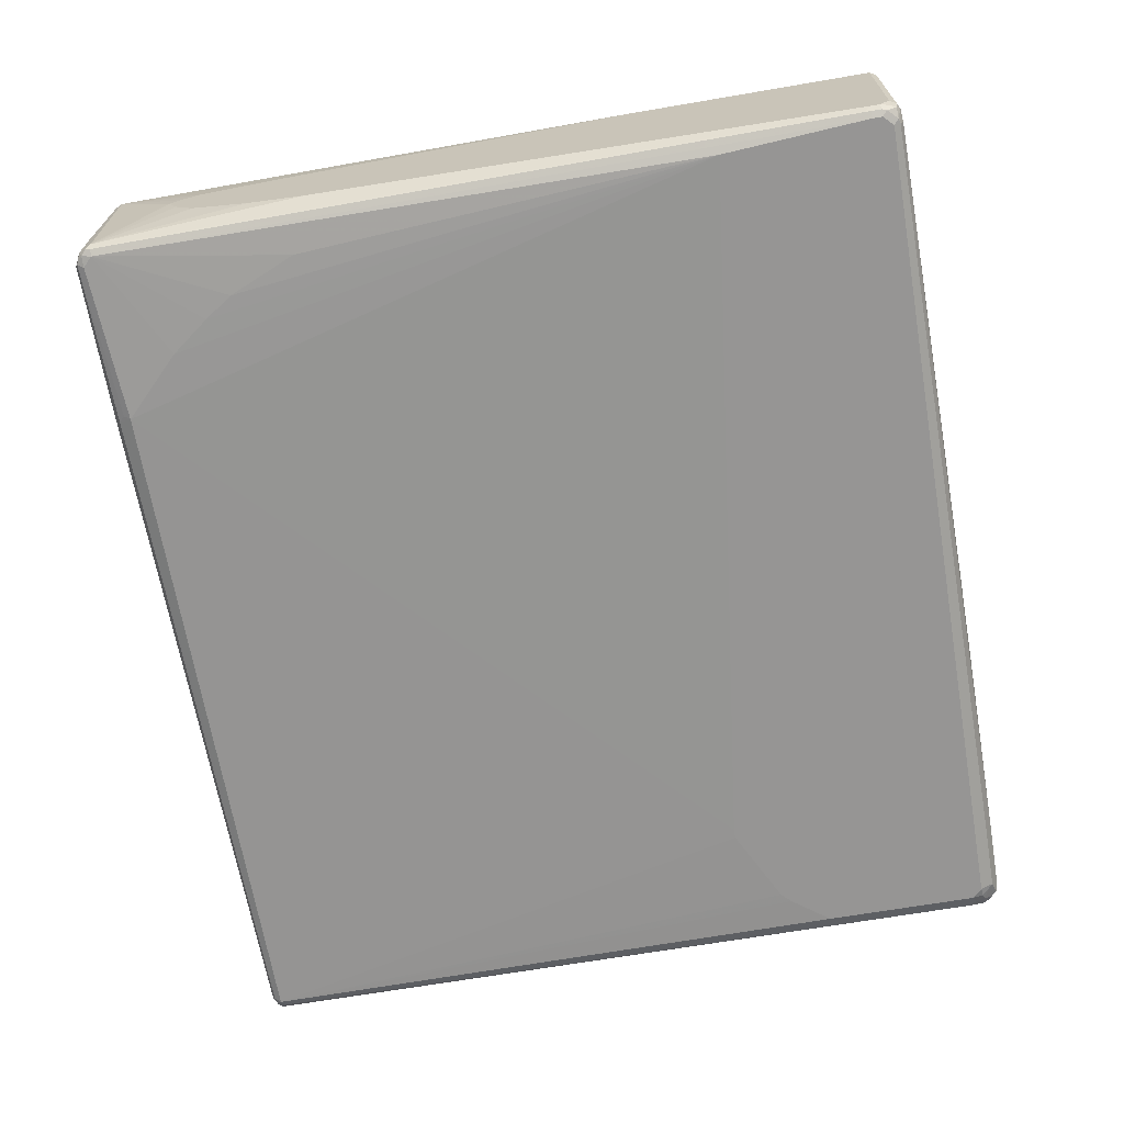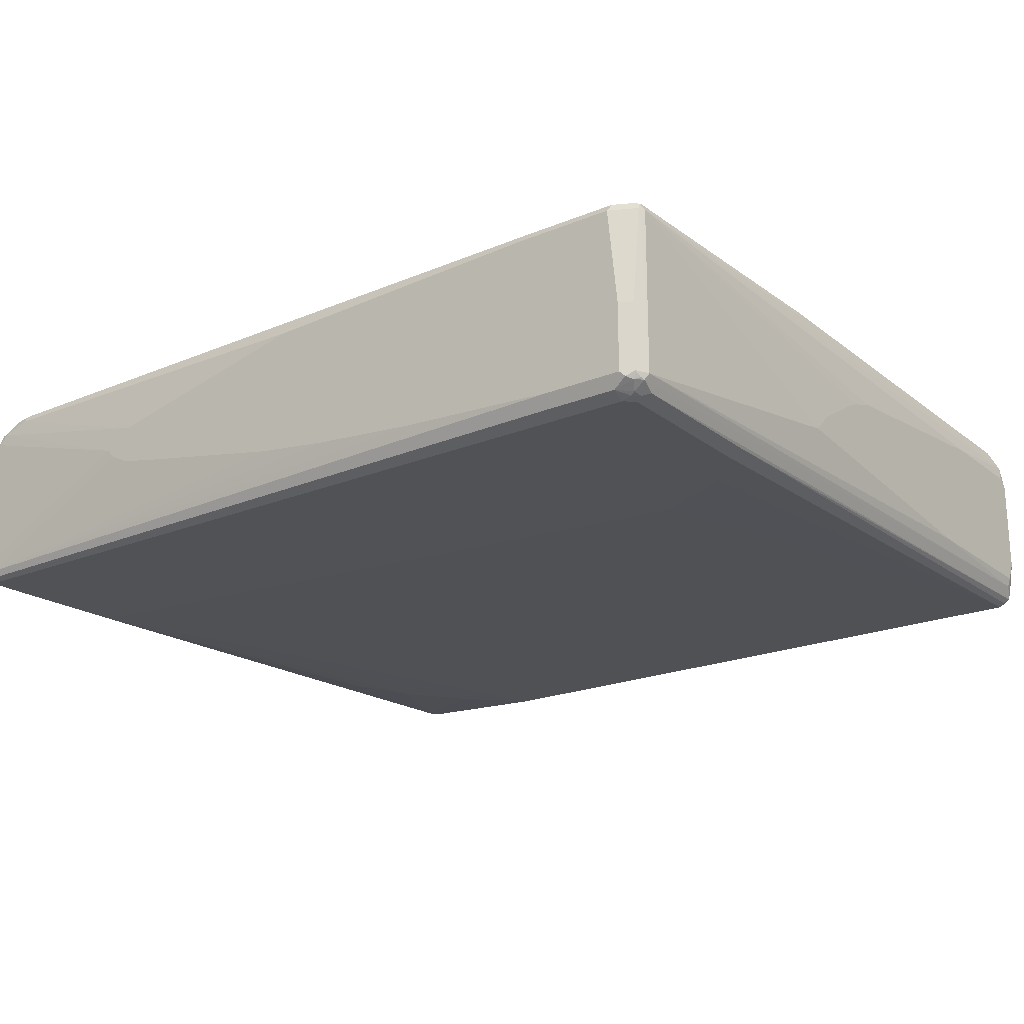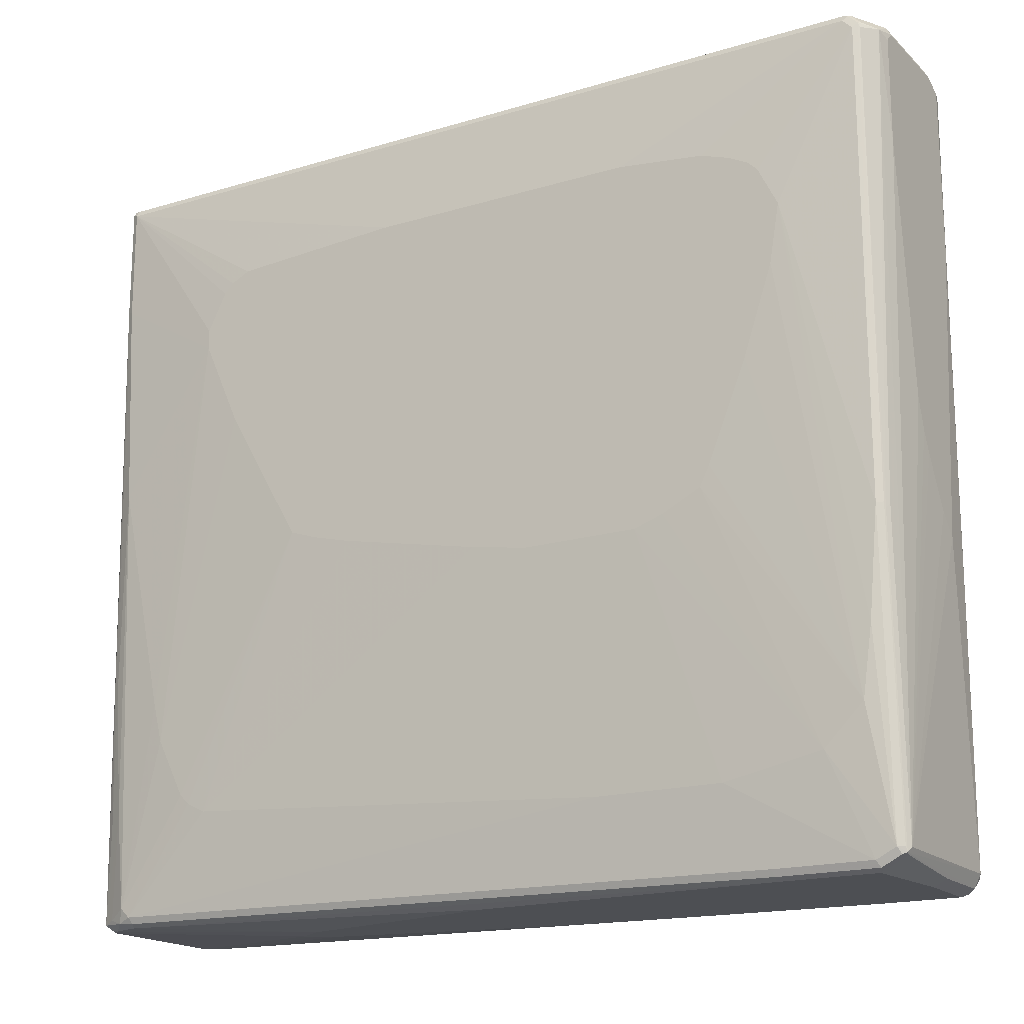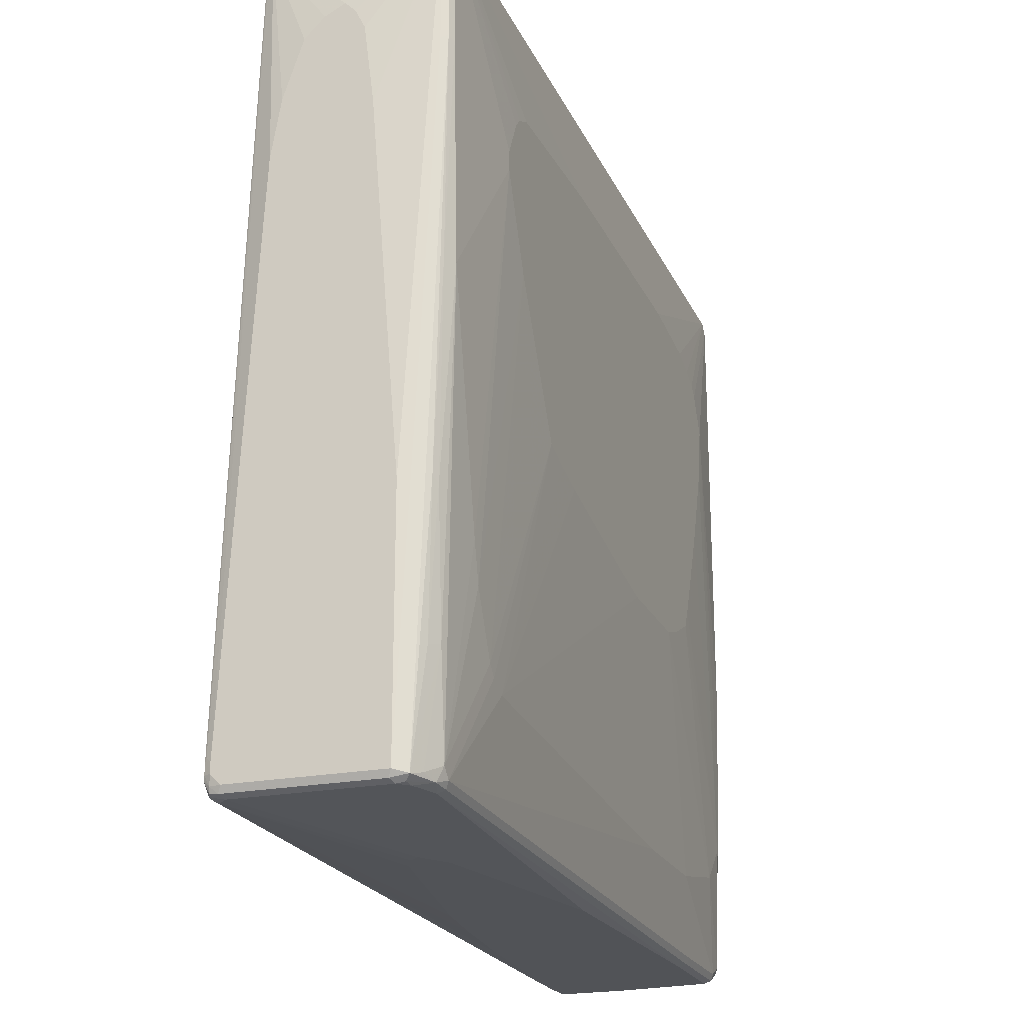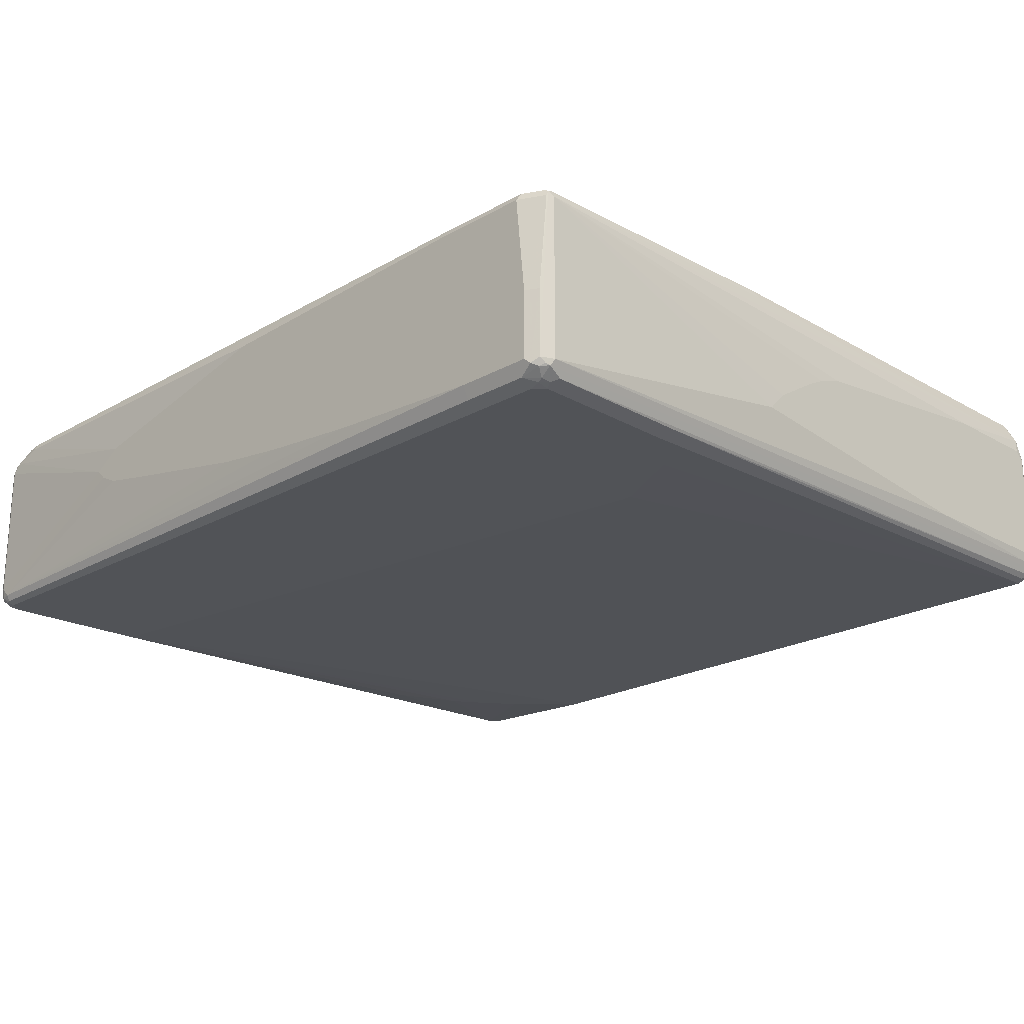
<metadata>
{"format":"obj","ext":"obj","renderer":"f3d","projection":"perspective","resolution":1024,"background":"white","views":[{"elev":-67.5,"azim":-80.3,"up":"+Z"},{"elev":-21.0,"azim":36.3,"up":"+Z"},{"elev":-17.8,"azim":30.7,"up":"+Y"},{"elev":-21.7,"azim":-70.6,"up":"+Y"},{"elev":-21.8,"azim":44.6,"up":"+Z"}]}
</metadata>
<code>
v -0.397 -0.667 -0
v -0.3811 -0.667 -0.01587
v -0.3492 -0.667 0.03174
v -0.6986 -0.6511 0.1111
v -0.7145 -0.6511 0.09528
v -0.7145 -0.6511 -0.1429
v -0.3492 -0.667 -0.03174
v -0.6986 -0.6511 -0.1588
v -0.651 -0.6511 0.127
v 0.01587 -0.667 0.1111
v -0.6749 -0.6431 0.135
v -0.7119 -0.6484 0.1085
v -0.7251 -0.6457 0.08998
v -0.7145 -0.647 -0.1608
v -0.7251 -0.6457 -0.1482
v -0.2699 -0.667 -0.04764
v -0.01587 -0.667 -0.09528
v -0.6986 -0.6457 -0.1694
v 0.5557 -0.667 -0.1429
v 0.2857 -0.667 -0.127
v 0.1111 -0.667 -0.1111
v -0.6457 -0.6457 0.1376
v 0.5081 -0.667 0.127
v -0.651 -0.6351 0.1429
v -0.6669 -0.6193 0.1429
v -0.6986 -0.6351 0.127
v -0.7198 -0.6405 0.1164
v -0.7225 -0.6431 0.1032
v -0.7305 -0.6351 0.09528
v -0.7225 -0.6431 -0.1628
v -0.7066 -0.6431 -0.1707
v -0.7305 -0.6351 -0.1429
v -0.7265 -0.6351 -0.1608
v -0.6986 -0.6351 -0.1747
v 0.5557 -0.6563 -0.1641
v 0.6827 -0.667 -0.1429
v 0.5134 -0.6616 0.1376
v 0.6669 -0.667 0.127
v -0.4922 -0.4763 0.1588
v -0.524 -0.4604 0.1588
v 0.5081 -0.6511 0.1429
v 0.2381 -0.524 0.1588
v -0.6827 0.09519 0.1588
v -0.6827 -0.4604 0.1429
v -0.5399 -0.4446 0.1588
v -0.5875 -0.3493 0.1588
v -0.6034 -0.2858 0.1588
v -0.7039 -0.4658 0.1323
v -0.7092 -0.2328 0.1376
v -0.7092 0.4498 0.1535
v -0.7305 -0.2382 0.09528
v -0.7145 0.4446 0.1429
v -0.7225 -0.6272 -0.1707
v -0.7145 -0.6193 -0.1747
v -0.7305 -0.6193 -0.1588
v -0.7251 -0.6193 -0.1694
v 0.6669 -0.6351 -0.1747
v 0.6669 -0.6563 -0.1641
v 0.6827 -0.6616 -0.1535
v 0.6907 -0.6629 -0.1509
v 0.6827 -0.667 -0.03174
v 0.6722 -0.6616 0.1376
v 0.6986 -0.6511 0.127
v 0.6789 -0.659 0.135
v -0.2064 -0.06346 0.1747
v -0.2699 -0.04753 0.1747
v -0.3175 -0.03173 0.1747
v 0.127 -0.1269 0.1747
v 0.03175 -0.1111 0.1747
v 0.6669 -0.6511 0.1429
v 0.4446 -0.524 0.1588
v -0.6986 0.4446 0.1588
v -0.7039 0.08997 0.1482
v -0.6986 -0.2382 0.1429
v -0.5081 0.3335 0.1747
v -0.4446 0.1905 0.1747
v -0.7092 0.6405 0.1535
v -0.7305 0.3493 0.04764
v -0.7145 0.6351 0.1429
v -0.7251 -0.6034 -0.1694
v -0.7145 -0.6034 -0.1747
v -0.7305 -0.6034 -0.1588
v -0.7265 -0.5954 -0.1667
v 0.6827 -0.6193 -0.1747
v 0.6827 -0.6371 -0.1707
v 0.6907 -0.6392 -0.1667
v 0.6986 -0.653 -0.1548
v 0.7039 -0.6563 -0.1429
v 0.7039 -0.6563 -0.03174
v 0.7039 -0.6457 0.1376
v 0.7092 -0.6457 0.127
v 0.7106 -0.6431 0.135
v 0.3175 -0.1269 0.1747
v 0.6986 -0.6351 0.1429
v 0.6034 -0.4923 0.1588
v -0.6986 0.6351 0.1588
v -0.5081 0.3652 0.1747
v -0.7066 0.647 0.1509
v -0.7305 0.4763 0.03174
v -0.7106 0.6431 -0.135
v -0.7145 0.6351 -0.127
v -0.7305 0.524 0
v -0.7305 0.5081 0.01587
v -0.7092 0.6457 0.1429
v -0.7092 0.6351 -0.1376
v -0.6986 0.6351 -0.1429
v -0.6986 -0.3652 -0.1747
v -0.7305 0.2858 -0.1111
v 0.6827 -0.3652 -0.1747
v 0.6933 -0.6245 -0.1694
v 0.7092 -0.6405 -0.1535
v 0.7066 -0.647 -0.1509
v 0.7145 -0.6351 -0.1429
v 0.7145 -0.6351 0.127
v 0.7145 -0.1429 0.1429
v 0.7106 -0.1508 0.1509
v 0.7092 -0.6351 0.1376
v 0.3653 -0.1111 0.1747
v 0.6986 -0.1429 0.1588
v 0.6827 -0.3176 0.1588
v 0.6669 -0.4287 0.1588
v 0.651 -0.4446 0.1588
v 0.4288 -0.07939 0.1747
v -0.6986 0.6457 0.1535
v -0.4764 0.4287 0.1747
v -0.4605 0.4446 0.1747
v -0.4288 0.4604 0.1747
v -0.1429 0.4763 0.1747
v 0.6827 0.6351 0.1588
v 0.6907 0.6431 0.1548
v -0.7039 0.6563 -0.04764
v -0.6986 0.6511 0.1429
v -0.6907 0.6629 -0.03967
v -0.7039 0.6563 -0.127
v -0.7006 0.6511 -0.1389
v -0.7305 0.381 -0.09528
v -0.7305 0.4763 -0.06351
v -0.7305 0.4923 -0.04764
v -0.7305 0.5081 -0.03174
v -0.6827 0.6511 -0.1429
v -0.524 0.5399 -0.1588
v -0.5716 0.4763 -0.1588
v -0.6034 0.4287 -0.1588
v -0.651 0.3176 -0.1588
v -0.4288 0.6351 -0.1588
v 0.4764 -0.2222 -0.1747
v 0.6986 0.6351 -0.1588
v 0.7039 -0.3599 -0.1641
v 0.6351 -0.3016 -0.1747
v 0.7039 -0.614 -0.1641
v 0.7225 0.6153 -0.135
v 0.7265 0.6172 -0.127
v 0.7305 0.3493 -0.1111
v 0.7305 -0.1429 -0.06351
v 0.7305 -0.1111 -0.03174
v 0.7305 -0.03173 0.01587
v 0.7305 -0 0.03174
v 0.7305 0.04753 0.04764
v 0.7305 0.4446 0.09528
v 0.7265 0.6272 0.1191
v 0.7092 0.6193 0.1535
v 0.7092 -0.1429 0.1535
v 0.7066 0.6272 0.1548
v 0.6986 0.6193 0.1588
v 0.5716 0.3493 0.1747
v 0.5557 0.254 0.1747
v 0.5081 0.1111 0.1747
v 0.4764 0.03173 0.1747
v 0.4446 -0.04753 0.1747
v 0.6827 0.6457 0.1535
v 0.3016 0.4763 0.1747
v 0.4446 0.4604 0.1747
v 0.4922 0.4446 0.1747
v 0.524 0.4287 0.1747
v 0.7092 0.6299 0.1482
v 0.6933 0.6457 0.1482
v 0.6827 0.6511 0.1429
v -0.6034 0.667 0.03174
v -0.651 0.667 0
v -0.6669 0.667 -0.01587
v -0.6827 0.667 -0.04764
v -0.6827 0.667 -0.127
v -0.6948 0.659 -0.135
v -0.688 0.6616 -0.1376
v -0.434 0.6457 -0.1535
v -0.4235 0.6563 -0.1482
v 0.4922 -0.2222 -0.1747
v 0.6933 0.6457 -0.1535
v 0.7066 0.6431 -0.1509
v 0.7092 0.6299 -0.1535
v 0.6192 -0.2858 -0.1747
v 0.5875 -0.2699 -0.1747
v 0.7172 0.6379 -0.1455
v 0.7185 0.6213 -0.1429
v 0.7225 0.6272 -0.135
v 0.7305 0.6193 -0.1111
v 0.7305 0.6193 0.09528
v 0.7305 0.6351 0.07937
v 0.7251 0.6457 0.08468
v 0.7225 0.647 0.08734
v 0.5399 0.4129 0.1747
v 0.7039 0.6405 0.1376
v 0.7145 0.6511 -0.01587
v -0.2857 0.667 -0.06351
v -0.3016 0.667 -0.04764
v -0.3334 0.667 -0.03174
v -0.4288 0.667 0.01587
v -0.5557 0.667 0.03174
v -0.4288 0.667 -0.127
v 0.6986 0.6511 -0.1429
v 0.7198 0.6405 -0.1323
v 0.7305 0.6351 -0.07937
v 0.7251 0.6457 -0.07411
v 0.7145 0.6511 -0.07937
v -0.3016 0.667 -0.07937
v -0.3492 0.667 -0.1111
v 0.7225 0.6431 -0.1032
f 1 2 7
f 114 154 155
f 113 154 114
f 113 153 154
f 113 152 153
f 111 113 112
f 111 152 113
f 111 151 152
f 111 150 151
f 110 150 111
f 109 149 147
f 114 155 156
f 109 147 148
f 107 141 145
f 107 142 141
f 107 143 142
f 107 144 143
f 106 144 107
f 106 143 144
f 106 142 143
f 106 141 142
f 106 140 141
f 106 135 140
f 107 145 146
f 114 156 157
f 114 157 158
f 114 158 159
f 129 174 201
f 129 173 174
f 129 172 173
f 129 171 172
f 124 177 132
f 124 170 177
f 124 130 170
f 121 123 122
f 121 169 123
f 121 168 169
f 121 167 168
f 121 166 167
f 121 165 166
f 120 165 121
f 119 165 120
f 119 164 165
f 119 163 164
f 119 162 163
f 116 160 161
f 116 161 162
f 115 160 116
f 114 160 115
f 114 159 160
f 105 135 106
f 101 139 102
f 101 138 139
f 101 137 138
f 94 117 162
f 93 95 118
f 92 117 94
f 92 162 117
f 92 116 162
f 92 115 116
f 92 114 115
f 92 113 114
f 90 92 94
f 89 92 91
f 88 92 89
f 88 113 92
f 88 112 113
f 87 112 88
f 87 111 112
f 86 111 87
f 86 110 111
f 85 110 86
f 84 110 85
f 84 150 110
f 84 148 150
f 84 109 148
f 82 100 83
f 94 162 119
f 129 201 164
f 94 119 120
f 94 121 122
f 101 136 137
f 101 108 136
f 100 108 101
f 100 135 105
f 100 134 135
f 100 131 134
f 100 104 131
f 98 133 131
f 98 132 133
f 98 124 132
f 98 131 104
f 96 130 124
f 96 129 130
f 96 171 129
f 96 128 171
f 96 127 128
f 96 126 127
f 96 125 126
f 96 97 125
f 96 124 98
f 95 122 123
f 95 123 118
f 94 122 95
f 94 120 121
f 129 164 130
f 130 164 163
f 130 163 175
f 178 182 181
f 178 209 182
f 178 216 209
f 178 215 216
f 178 204 215
f 178 205 204
f 178 206 205
f 178 207 206
f 178 208 207
f 177 207 208
f 177 206 207
f 177 205 206
f 177 204 205
f 177 203 204
f 177 200 203
f 176 200 177
f 176 202 200
f 175 200 202
f 175 202 176
f 164 201 165
f 161 163 162
f 160 163 161
f 160 175 163
f 178 181 180
f 160 200 175
f 178 180 179
f 182 209 186
f 211 217 212
f 210 216 215
f 210 217 211
f 210 214 217
f 209 216 210
f 204 210 215
f 204 214 210
f 203 214 204
f 200 214 203
f 200 213 214
f 199 213 200
f 198 213 199
f 198 212 213
f 196 211 212
f 193 210 211
f 193 196 195
f 193 211 196
f 189 210 193
f 188 210 189
f 186 210 188
f 186 209 210
f 184 186 185
f 182 186 184
f 182 184 183
f 82 108 100
f 160 199 200
f 160 197 198
f 145 187 146
f 145 147 187
f 145 186 147
f 145 185 186
f 140 145 141
f 140 185 145
f 140 184 185
f 135 184 140
f 135 183 184
f 134 182 183
f 134 183 135
f 133 182 134
f 133 181 182
f 132 208 178
f 132 177 208
f 132 181 133
f 132 180 181
f 132 179 180
f 132 178 179
f 131 133 134
f 130 177 170
f 130 176 177
f 130 175 176
f 147 188 189
f 160 198 199
f 147 189 193
f 147 190 148
f 159 197 160
f 153 155 154
f 153 156 155
f 153 157 156
f 153 158 157
f 153 159 158
f 153 197 159
f 153 198 197
f 153 212 198
f 153 196 212
f 152 196 153
f 152 195 196
f 152 193 195
f 151 193 152
f 151 194 193
f 150 194 151
f 150 193 194
f 148 193 150
f 148 190 193
f 147 186 188
f 147 192 187
f 147 191 192
f 147 149 191
f 147 193 190
f 81 106 107
f 80 106 81
f 80 105 106
f 27 44 48
f 27 29 28
f 26 44 27
f 25 47 43
f 25 46 47
f 25 45 46
f 25 44 26
f 25 43 44
f 24 42 39
f 24 41 42
f 24 45 25
f 24 40 45
f 24 39 40
f 23 62 37
f 23 38 62
f 22 41 24
f 22 37 41
f 19 58 36
f 19 35 58
f 18 35 19
f 18 58 35
f 18 57 58
f 18 34 57
f 27 48 49
f 18 31 34
f 27 49 50
f 29 51 78
f 34 81 107
f 34 54 81
f 33 55 56
f 33 56 53
f 32 55 33
f 31 54 34
f 31 53 54
f 30 53 31
f 30 33 53
f 29 79 51
f 29 52 79
f 29 50 52
f 29 55 32
f 29 82 55
f 29 108 82
f 29 136 108
f 29 137 136
f 29 138 137
f 29 139 138
f 29 102 139
f 29 103 102
f 29 99 103
f 29 78 99
f 27 50 29
f 34 107 146
f 15 33 30
f 14 31 18
f 5 13 15
f 4 12 5
f 4 11 12
f 4 9 11
f 3 10 9
f 3 9 4
f 2 8 7
f 1 8 2
f 1 6 8
f 1 5 6
f 1 4 5
f 1 3 4
f 1 10 3
f 1 23 10
f 1 38 23
f 1 61 38
f 1 36 61
f 1 19 36
f 1 20 19
f 1 21 20
f 1 17 21
f 1 16 17
f 1 7 16
f 5 15 6
f 15 32 33
f 5 12 28
f 6 14 8
f 14 30 31
f 14 15 30
f 13 32 15
f 13 29 32
f 13 28 29
f 12 27 28
f 11 27 12
f 11 26 27
f 11 25 26
f 11 24 25
f 11 22 24
f 9 37 22
f 9 23 37
f 9 10 23
f 9 22 11
f 8 21 17
f 8 20 21
f 8 19 20
f 8 18 19
f 8 14 18
f 8 17 16
f 7 8 16
f 6 15 14
f 5 28 13
f 212 217 213
f 34 146 187
f 34 192 191
f 65 174 173
f 65 201 174
f 65 165 201
f 65 166 165
f 65 167 166
f 65 168 167
f 65 169 168
f 65 123 169
f 65 118 123
f 65 93 118
f 65 68 93
f 65 69 68
f 63 91 92
f 62 94 70
f 62 90 94
f 62 92 90
f 62 64 92
f 61 91 63
f 61 89 91
f 60 89 61
f 60 88 89
f 60 87 88
f 58 60 59
f 65 173 172
f 58 87 60
f 65 172 171
f 65 128 127
f 80 100 105
f 80 83 100
f 79 104 100
f 79 98 104
f 79 103 99
f 79 102 103
f 79 101 102
f 79 100 101
f 78 79 99
f 77 98 79
f 77 96 98
f 72 97 96
f 72 75 97
f 71 95 93
f 70 95 71
f 70 94 95
f 65 67 66
f 65 76 67
f 65 75 76
f 65 97 75
f 65 125 97
f 65 126 125
f 65 127 126
f 65 171 128
f 34 187 192
f 58 86 87
f 57 85 58
f 42 71 93
f 41 71 42
f 41 70 71
f 40 67 45
f 39 69 65
f 39 68 69
f 39 42 68
f 39 67 40
f 39 66 67
f 39 65 66
f 38 64 62
f 38 92 64
f 38 63 92
f 38 61 63
f 37 70 41
f 37 62 70
f 36 60 61
f 36 59 60
f 36 58 59
f 34 84 57
f 34 109 84
f 34 149 109
f 34 191 149
f 42 93 68
f 58 85 86
f 43 72 73
f 43 74 44
f 57 84 85
f 56 83 80
f 55 83 56
f 55 82 83
f 53 81 54
f 53 80 81
f 53 56 80
f 51 79 78
f 50 79 52
f 50 77 79
f 50 96 77
f 50 72 96
f 50 73 72
f 49 73 50
f 49 74 73
f 48 74 49
f 46 75 47
f 46 76 75
f 45 67 76
f 45 76 46
f 44 74 48
f 43 75 72
f 43 47 75
f 43 73 74
f 213 217 214

</code>
